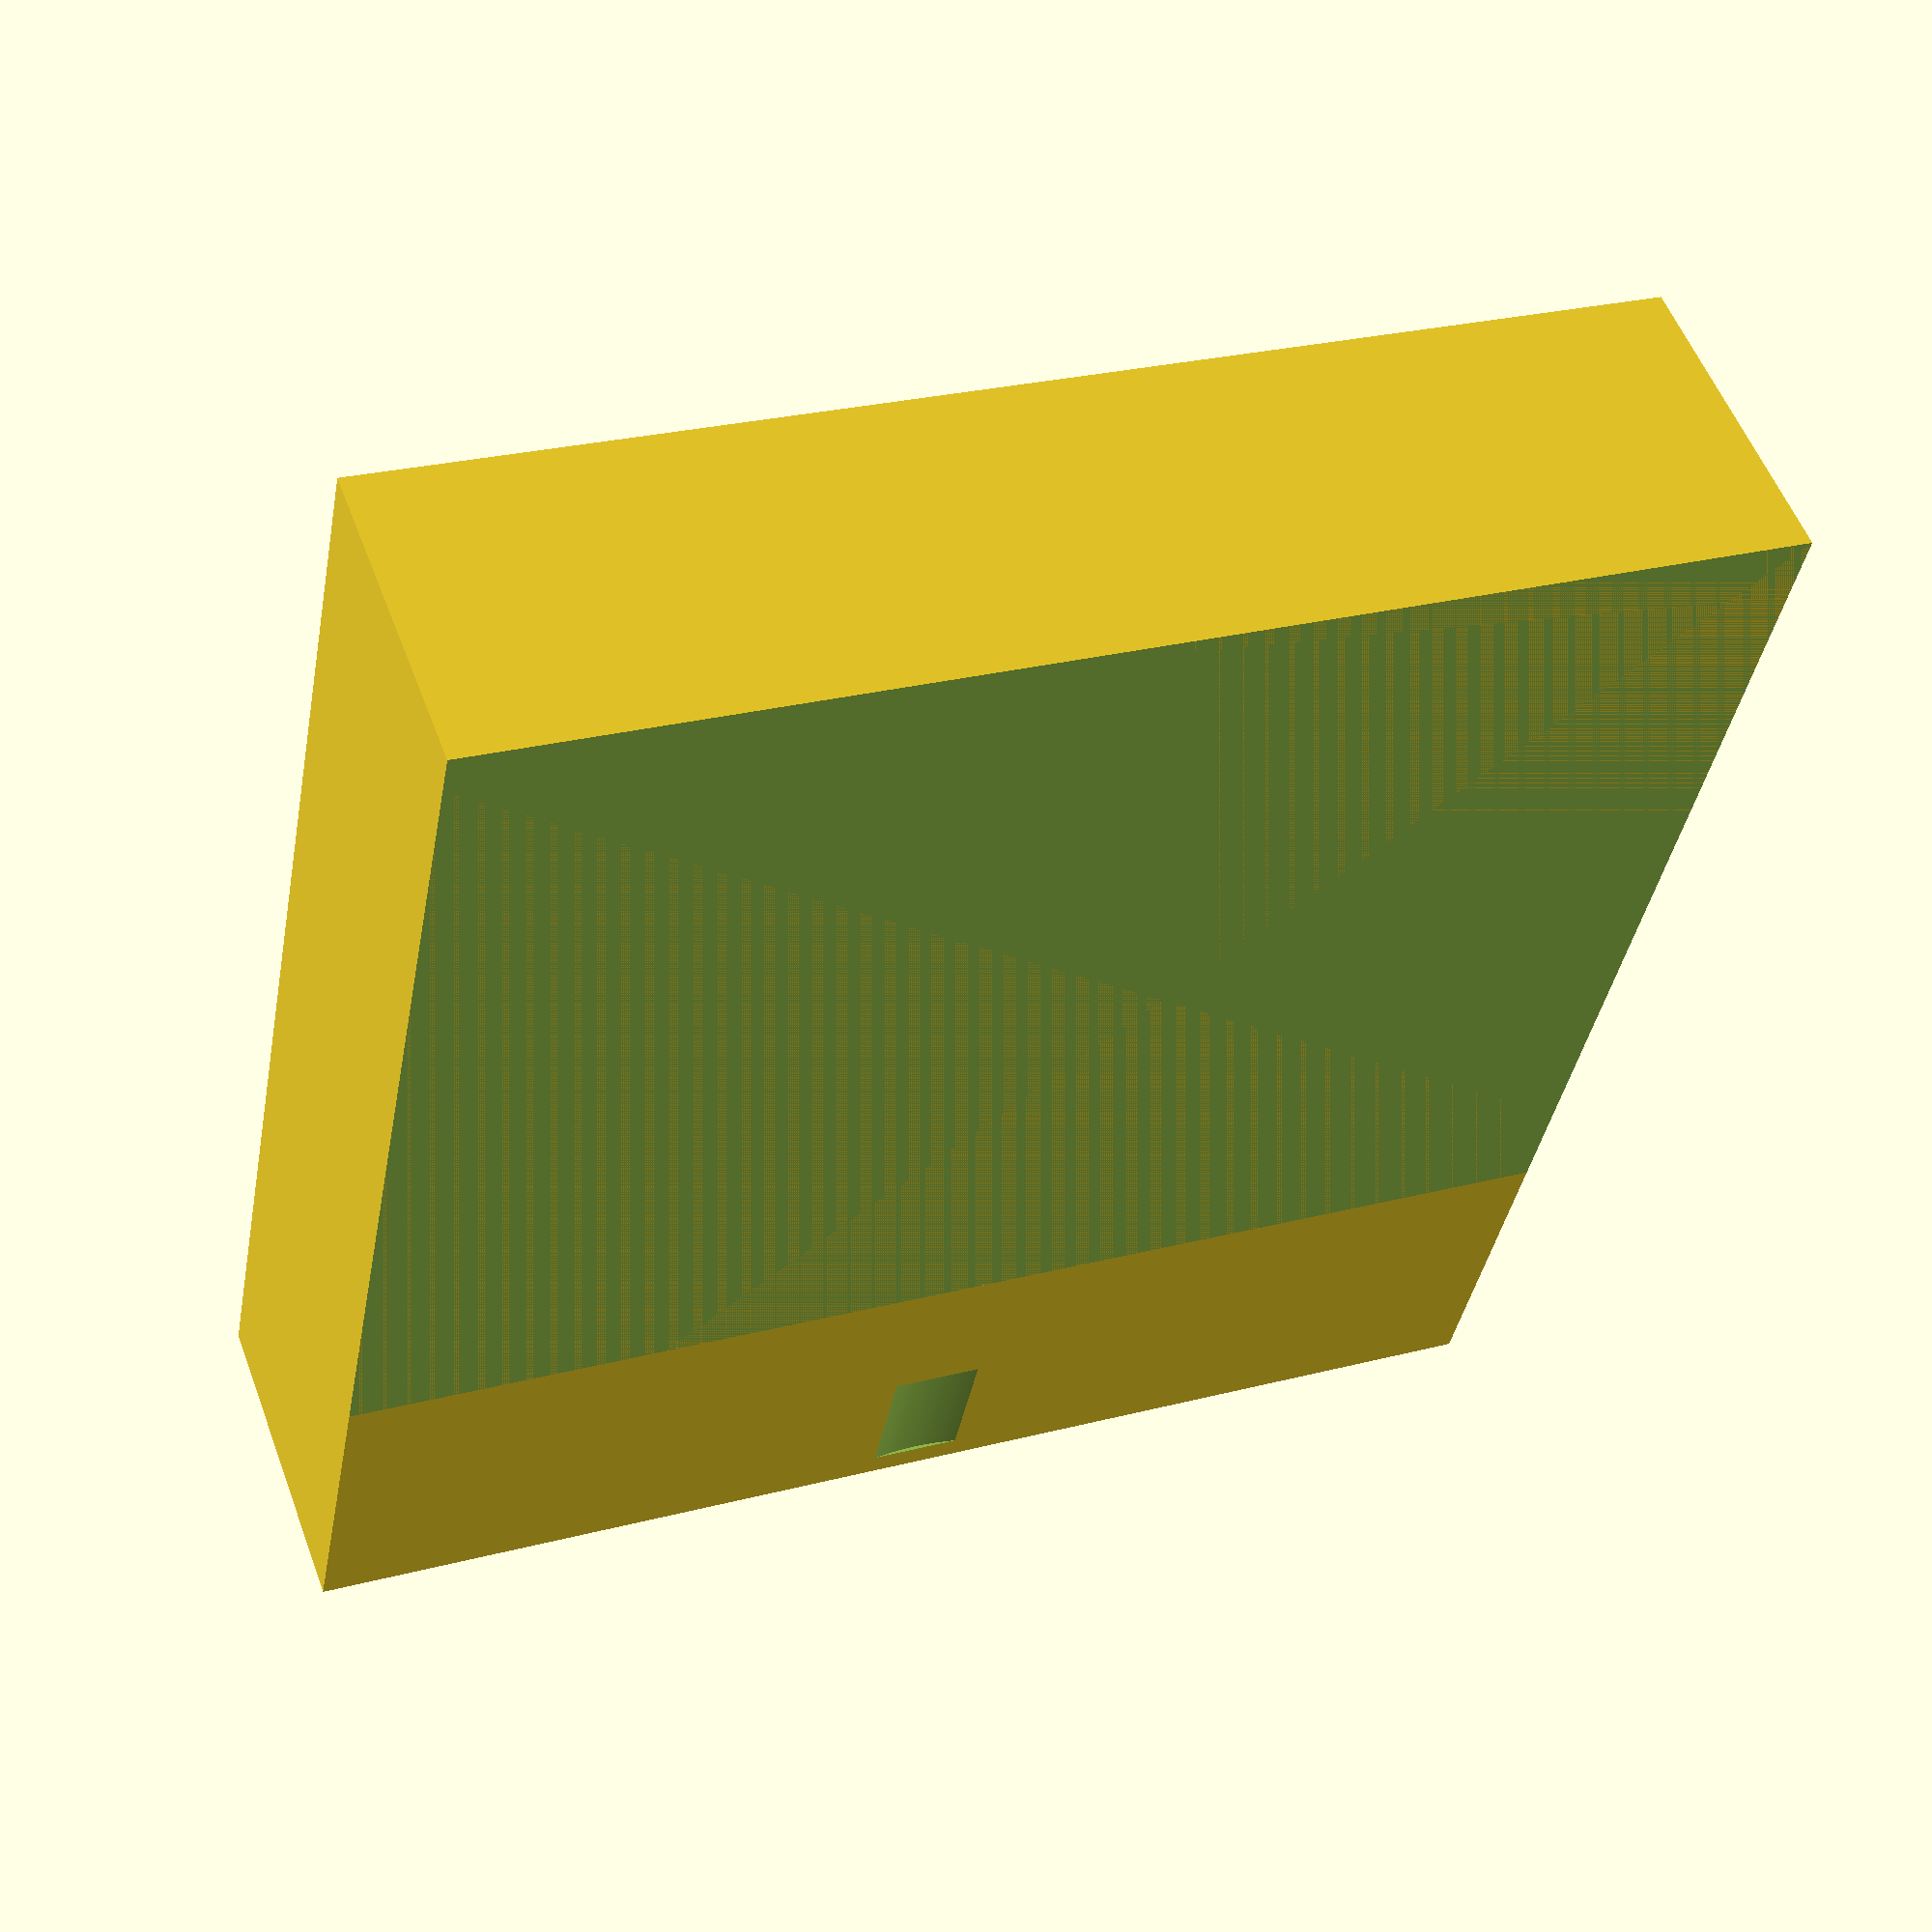
<openscad>
$fa=0.5; // default minimum facet angle is now 0.5
$fs=0.05; // default minimum facet size is now 0.05 mm

difference() {
  cube([5, 20, 20]);
  union() {
    translate([5, 5, -2.5]) cube([16, 16, 25]);
    #translate([-.1, 10, 10]) rotate([0, 90, 0]) cylinder(r = 5.1, h = 2.2);
    translate([10, 2.5, 10]) rotate([90, 0, 0]) cylinder(r = 5.05, h = 2.1);
    translate([10, .4, 4.95]) cube([15, 2.1, 10]);
  }
}

</openscad>
<views>
elev=334.6 azim=27.3 roll=67.0 proj=p view=solid
</views>
